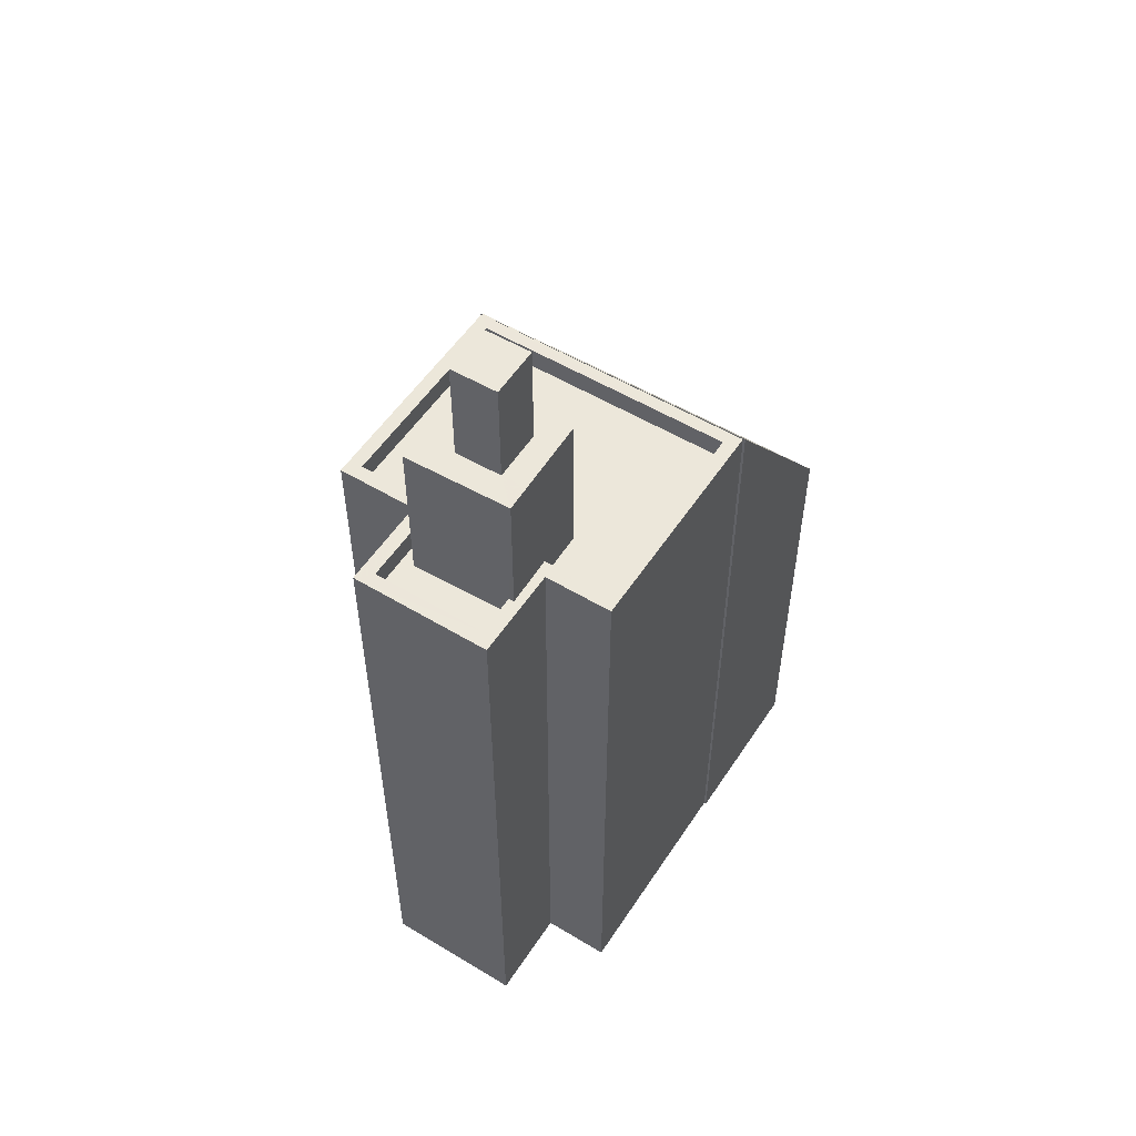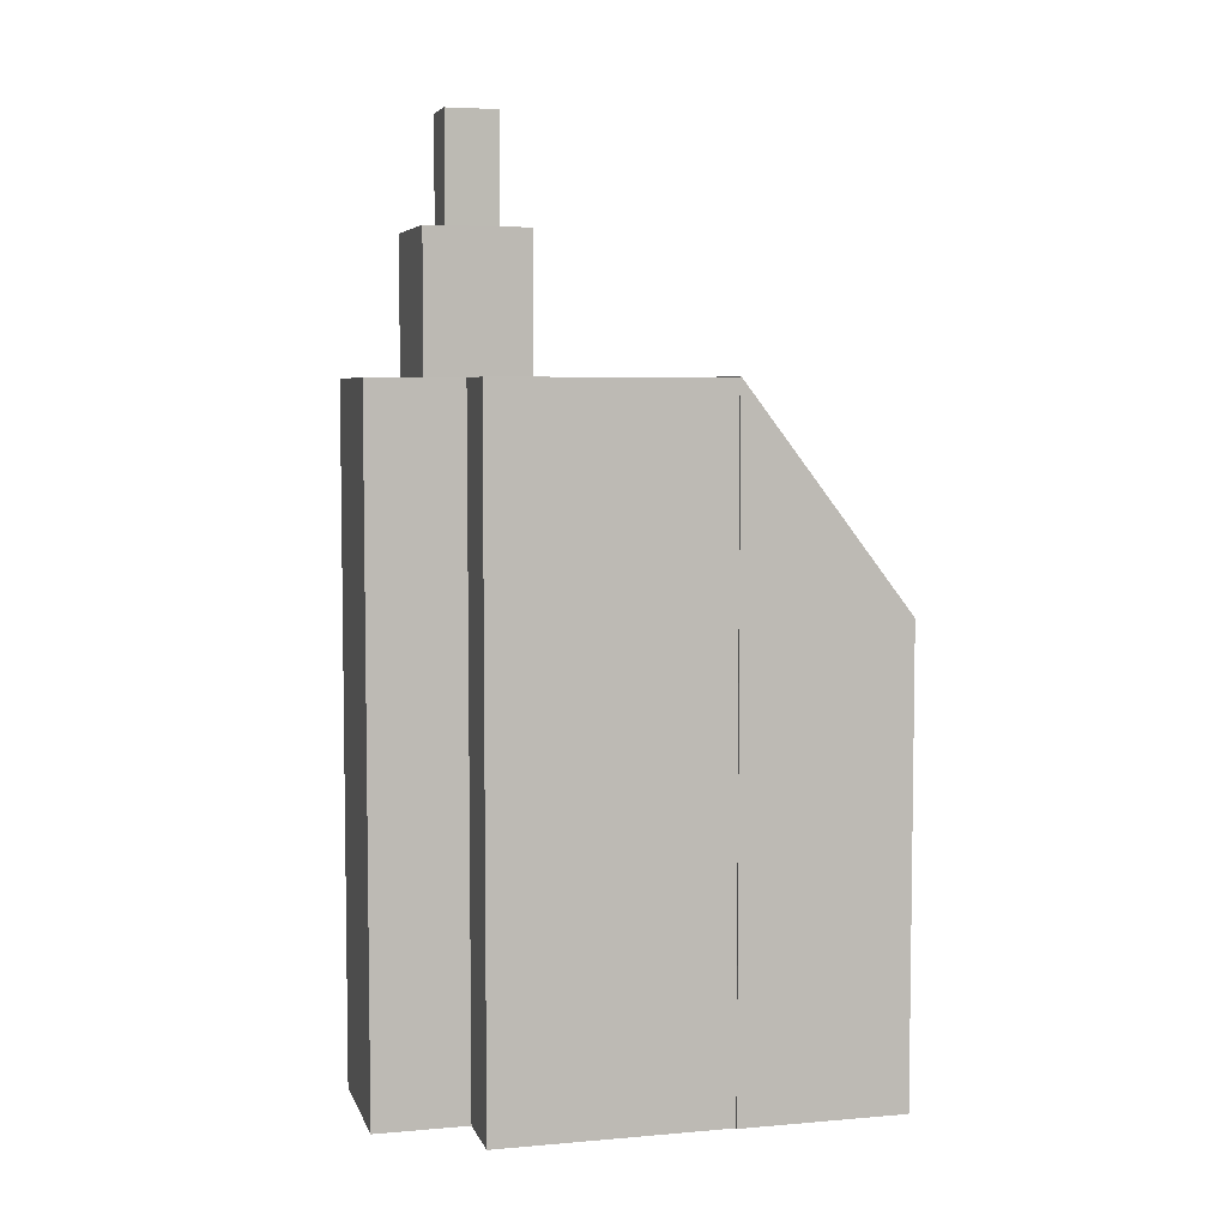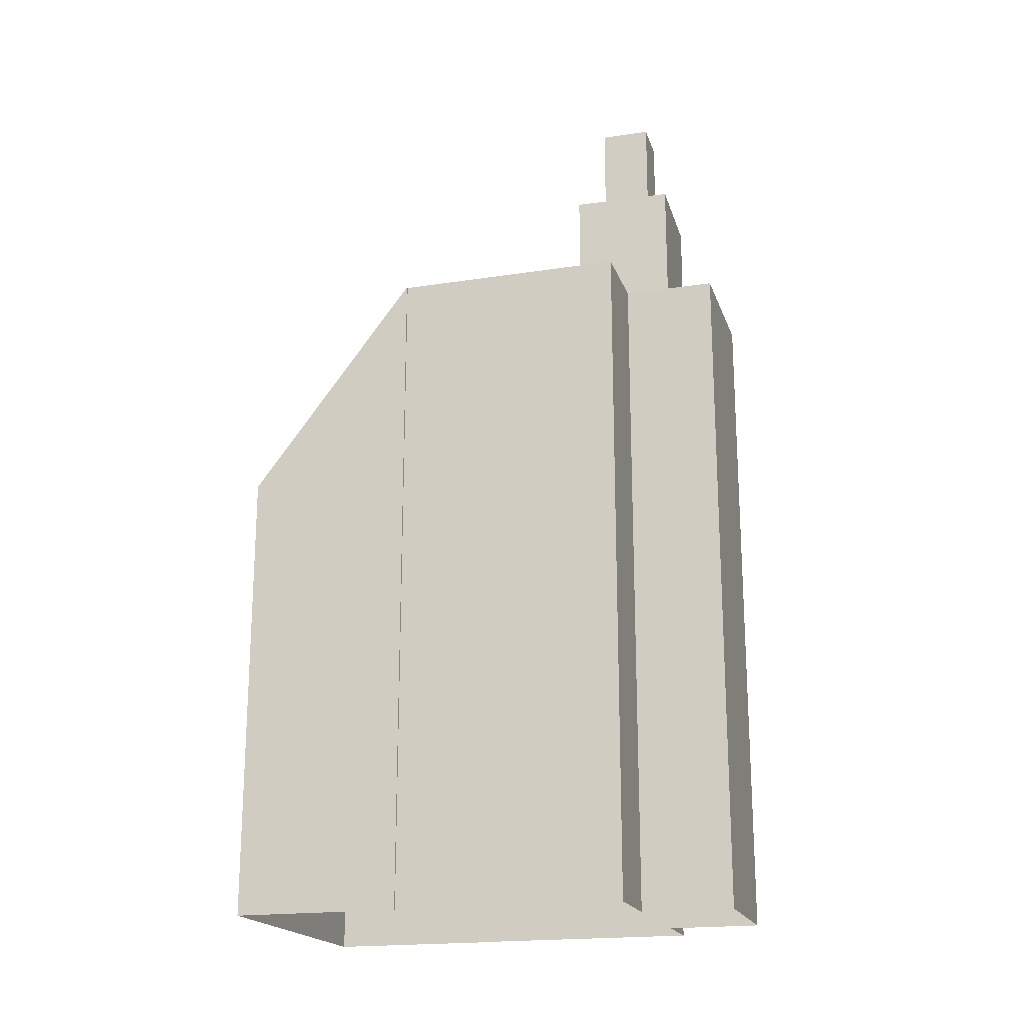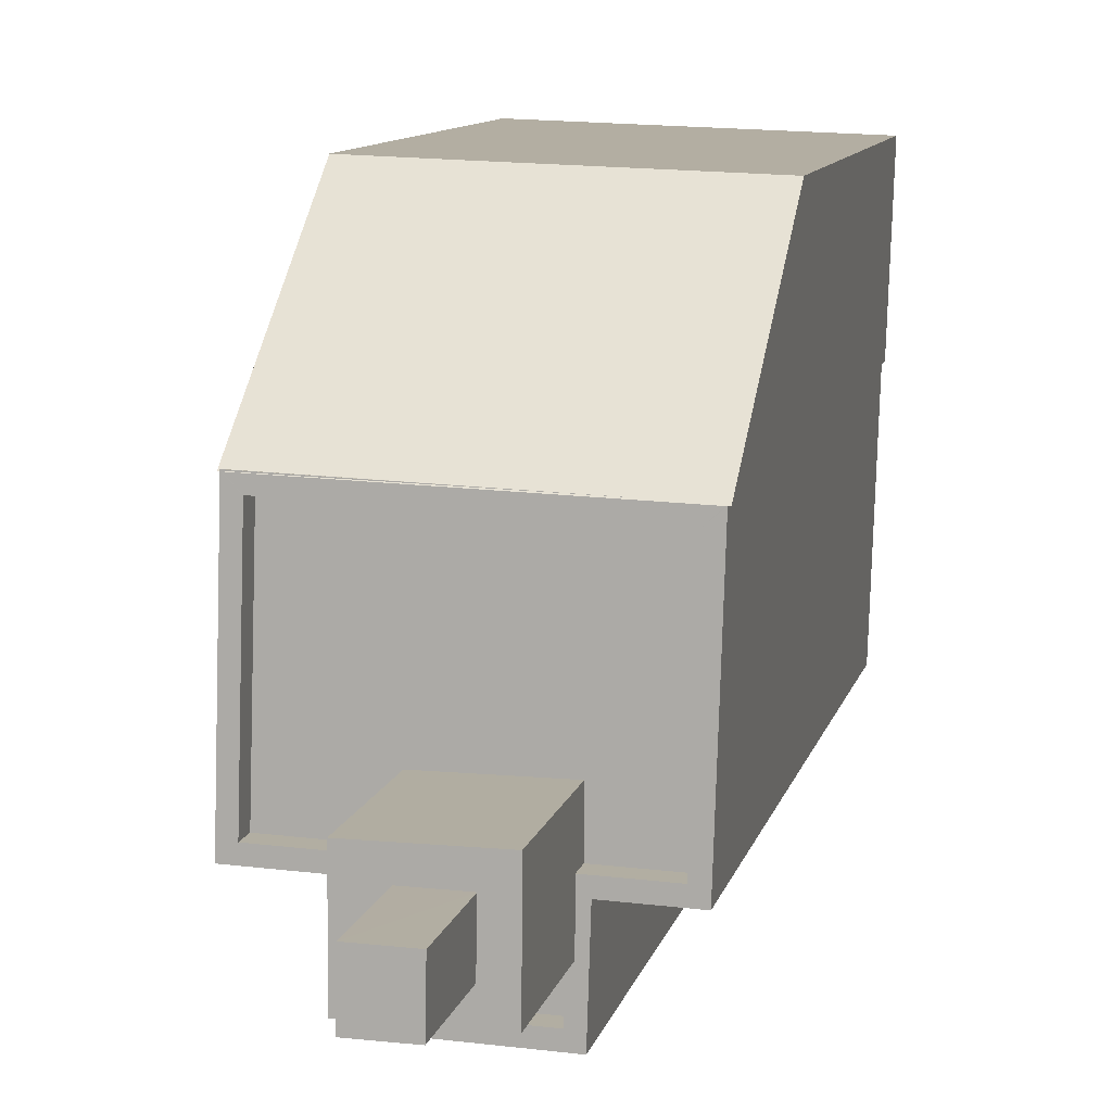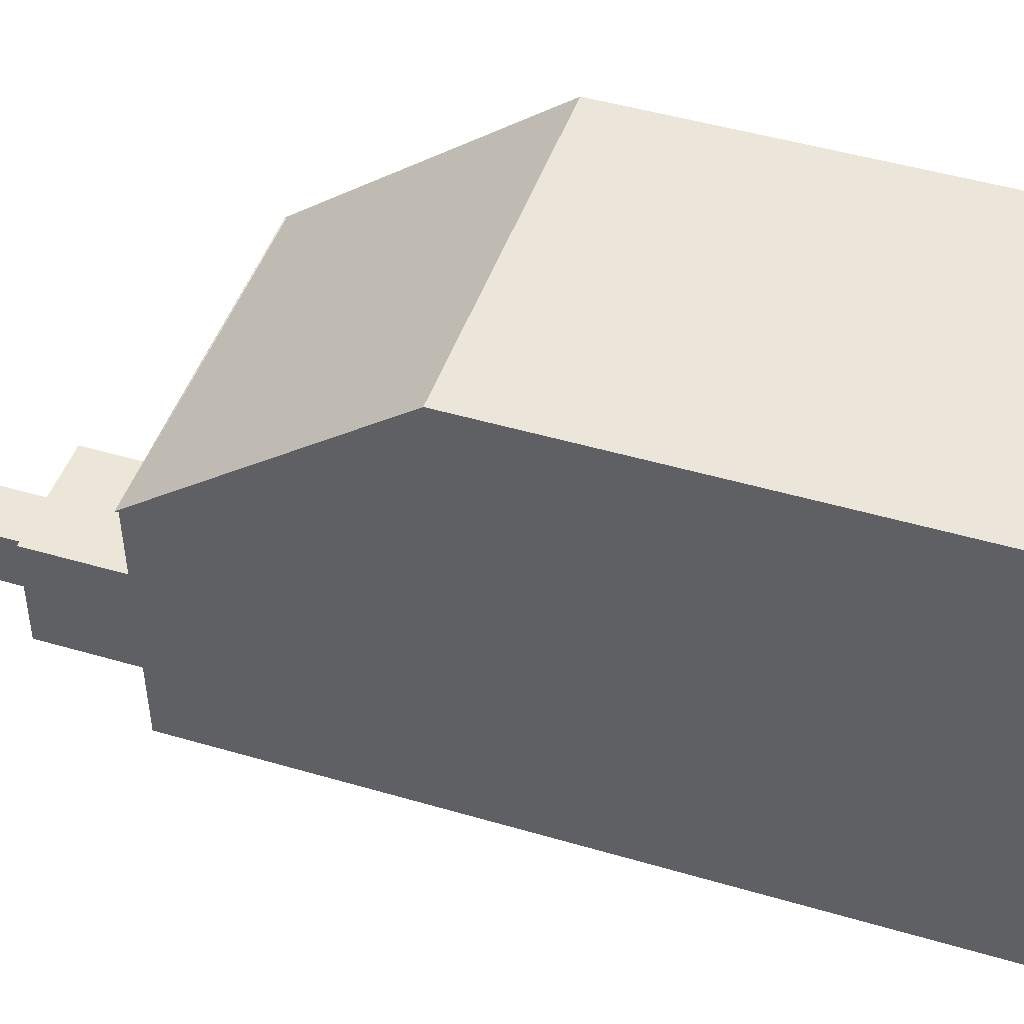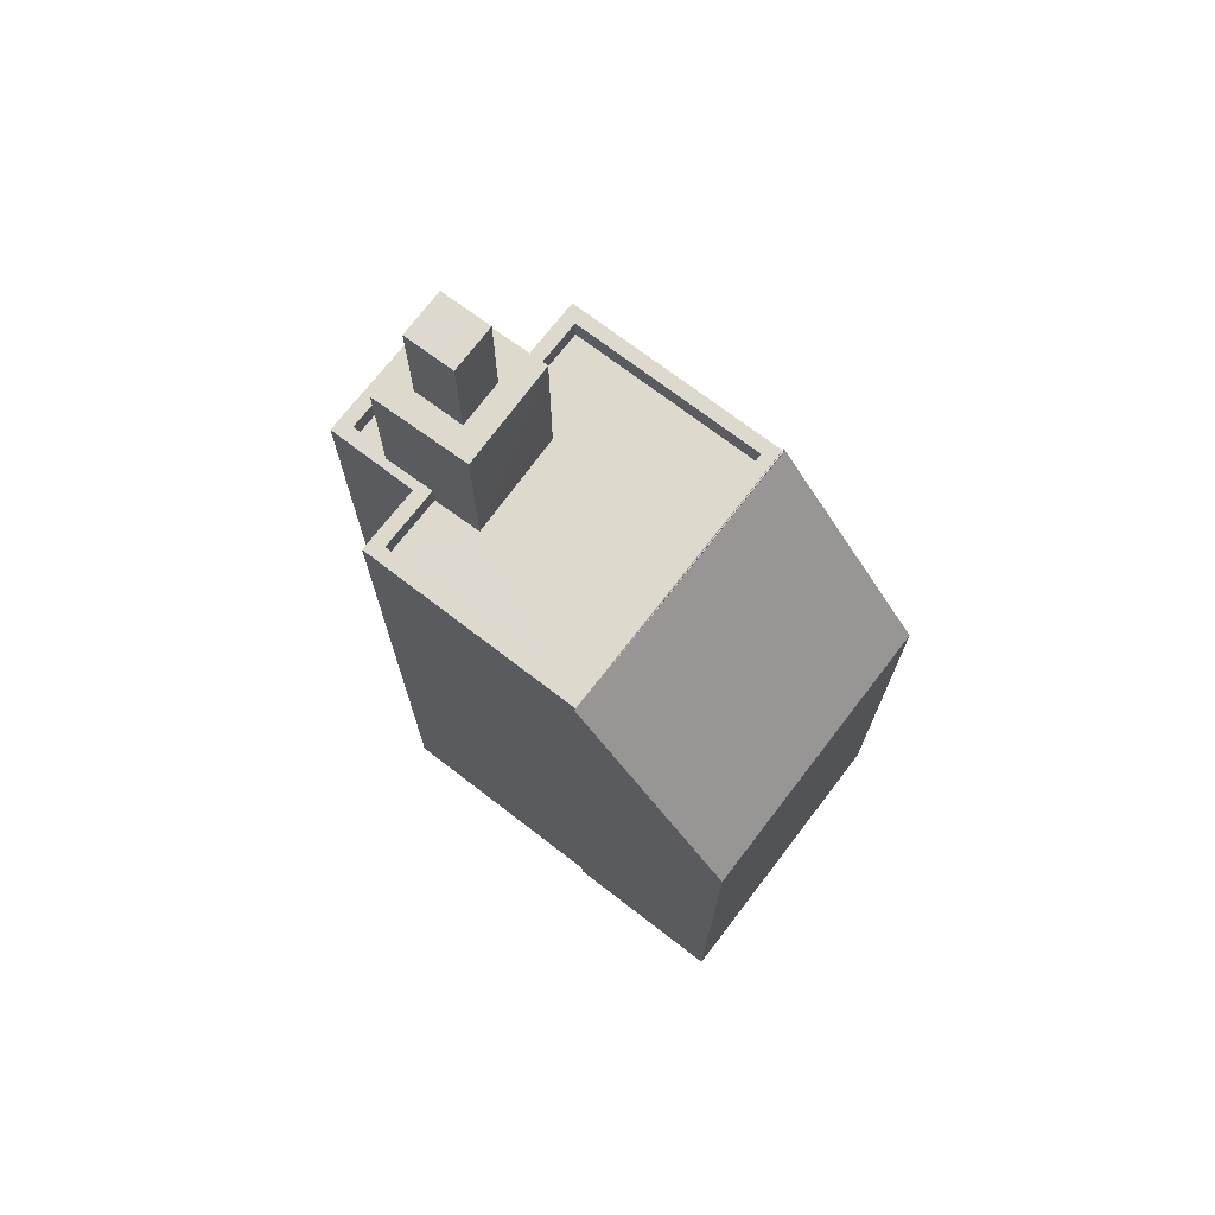
<metadata>
{"format":"obj","ext":"obj","renderer":"f3d","projection":"perspective","resolution":1024,"background":"white","views":[{"elev":53.9,"azim":30.8,"up":"+Z"},{"elev":5.4,"azim":73.2,"up":"+Z"},{"elev":-19.3,"azim":-75.6,"up":"+Z"},{"elev":10.2,"azim":12.6,"up":"+Y"},{"elev":46.0,"azim":108.8,"up":"+Y"},{"elev":71.9,"azim":125.7,"up":"+Z"}]}
</metadata>
<code>
v -7901 -3.916e+04 4.286
v -7904 -3.916e+04 4.286
v -7903 -3.915e+04 4.287
v -7896 -3.916e+04 4.286
v -7901 -3.916e+04 4.285
v -7896 -3.916e+04 4.286
v -7903 -3.915e+04 4.287
v -7903 -3.914e+04 4.287
v -7893 -3.916e+04 4.286
v -7893 -3.915e+04 4.287
v -7893 -3.914e+04 4.288
v -7893 -3.915e+04 4.287
v -7900 -3.916e+04 27.64
v -7896 -3.916e+04 27.64
v -7900 -3.916e+04 27.64
v -7903 -3.916e+04 27.64
v -7900 -3.916e+04 27.64
v -7900 -3.915e+04 27.64
v -7903 -3.915e+04 27.64
v -7896 -3.916e+04 27.64
v -7896 -3.915e+04 27.64
v -7894 -3.916e+04 27.64
v -7893 -3.915e+04 27.64
v -7896 -3.916e+04 27.64
v -7903 -3.915e+04 28.44
v -7903 -3.915e+04 28.44
v -7893 -3.915e+04 28.44
v -7893 -3.915e+04 28.44
v -7893 -3.915e+04 28.44
v -7894 -3.916e+04 28.44
v -7893 -3.916e+04 28.44
v -7901 -3.916e+04 28.44
v -7896 -3.916e+04 28.44
v -7900 -3.916e+04 28.44
v -7896 -3.916e+04 28.44
v -7896 -3.916e+04 28.44
v -7896 -3.916e+04 28.44
v -7896 -3.916e+04 28.44
v -7896 -3.916e+04 28.44
v -7903 -3.915e+04 28.44
v -7904 -3.916e+04 28.44
v -7903 -3.916e+04 28.44
v -7901 -3.916e+04 28.44
v -7900 -3.916e+04 28.44
v -7894 -3.915e+04 28.44
v -7903 -3.915e+04 28.44
v -7903 -3.915e+04 28.44
v -7903 -3.915e+04 28.39
v -7900 -3.914e+04 20.69
v -7903 -3.914e+04 20.68
v -7900 -3.915e+04 28.41
v -7903 -3.914e+04 20.68
v -7893 -3.914e+04 20.72
v -7893 -3.915e+04 28.49
v -7903 -3.915e+04 28.45
v -7897 -3.916e+04 33.18
v -7896 -3.916e+04 33.18
v -7896 -3.916e+04 33.18
v -7900 -3.916e+04 33.18
v -7898 -3.916e+04 33.18
v -7900 -3.916e+04 33.18
v -7898 -3.915e+04 33.18
v -7900 -3.915e+04 33.18
v -7896 -3.915e+04 33.18
v -7897 -3.915e+04 33.18
v -7897 -3.915e+04 36.93
v -7898 -3.915e+04 36.93
v -7898 -3.916e+04 36.93
v -7897 -3.916e+04 36.93
f 1 2 3
f 4 5 1
f 6 5 4
f 3 7 8
f 9 4 10
f 11 3 8
f 12 10 11
f 10 1 3
f 10 4 1
f 10 3 11
f 13 14 15
f 16 17 18
f 13 15 17
f 19 16 18
f 15 14 20
f 21 22 23
f 19 18 23
f 24 22 21
f 15 18 17
f 18 21 23
f 25 26 27
f 28 25 27
f 29 28 27
f 30 31 29
f 32 33 34
f 35 33 32
f 36 37 35
f 36 31 30
f 30 29 27
f 36 30 38
f 37 39 33
f 38 37 36
f 37 33 35
f 26 25 40
f 40 41 42
f 42 43 44
f 26 40 42
f 44 43 34
f 34 43 32
f 42 41 43
f 45 46 47
f 48 49 50
f 48 51 49
f 50 52 48
f 45 53 49
f 45 49 51
f 54 53 45
f 48 52 55
f 47 48 55
f 45 55 54
f 45 47 55
f 56 57 58
f 59 57 60
f 61 59 60
f 60 57 56
f 61 60 62
f 62 63 61
f 63 62 64
f 58 65 56
f 64 65 58
f 62 65 64
f 66 67 68
f 69 66 68
f 26 19 23
f 27 26 23
f 30 23 22
f 30 27 23
f 38 30 22
f 24 38 22
f 20 14 33
f 39 20 33
f 34 14 13
f 34 33 14
f 34 13 17
f 44 34 17
f 42 17 16
f 42 44 17
f 42 16 19
f 26 42 19
f 10 31 9
f 10 29 31
f 36 4 9
f 31 36 9
f 35 6 4
f 36 35 4
f 32 5 6
f 35 32 6
f 32 1 5
f 32 43 1
f 41 2 1
f 43 41 1
f 3 2 41
f 40 3 41
f 48 47 46
f 51 48 46
f 45 51 46
f 10 12 29
f 3 40 7
f 12 54 29
f 54 25 28
f 25 55 40
f 7 40 55
f 54 55 25
f 29 54 28
f 50 8 52
f 11 8 49
f 53 11 49
f 8 50 49
f 53 12 11
f 53 54 12
f 52 8 7
f 55 52 7
f 63 18 61
f 61 15 59
f 61 18 15
f 21 18 63
f 64 21 63
f 21 38 24
f 64 38 21
f 37 58 57
f 38 58 37
f 64 58 38
f 15 39 59
f 59 39 57
f 15 20 39
f 57 39 37
f 62 68 67
f 62 60 68
f 65 67 66
f 65 62 67
f 65 66 69
f 56 65 69
f 56 69 68
f 60 56 68

</code>
